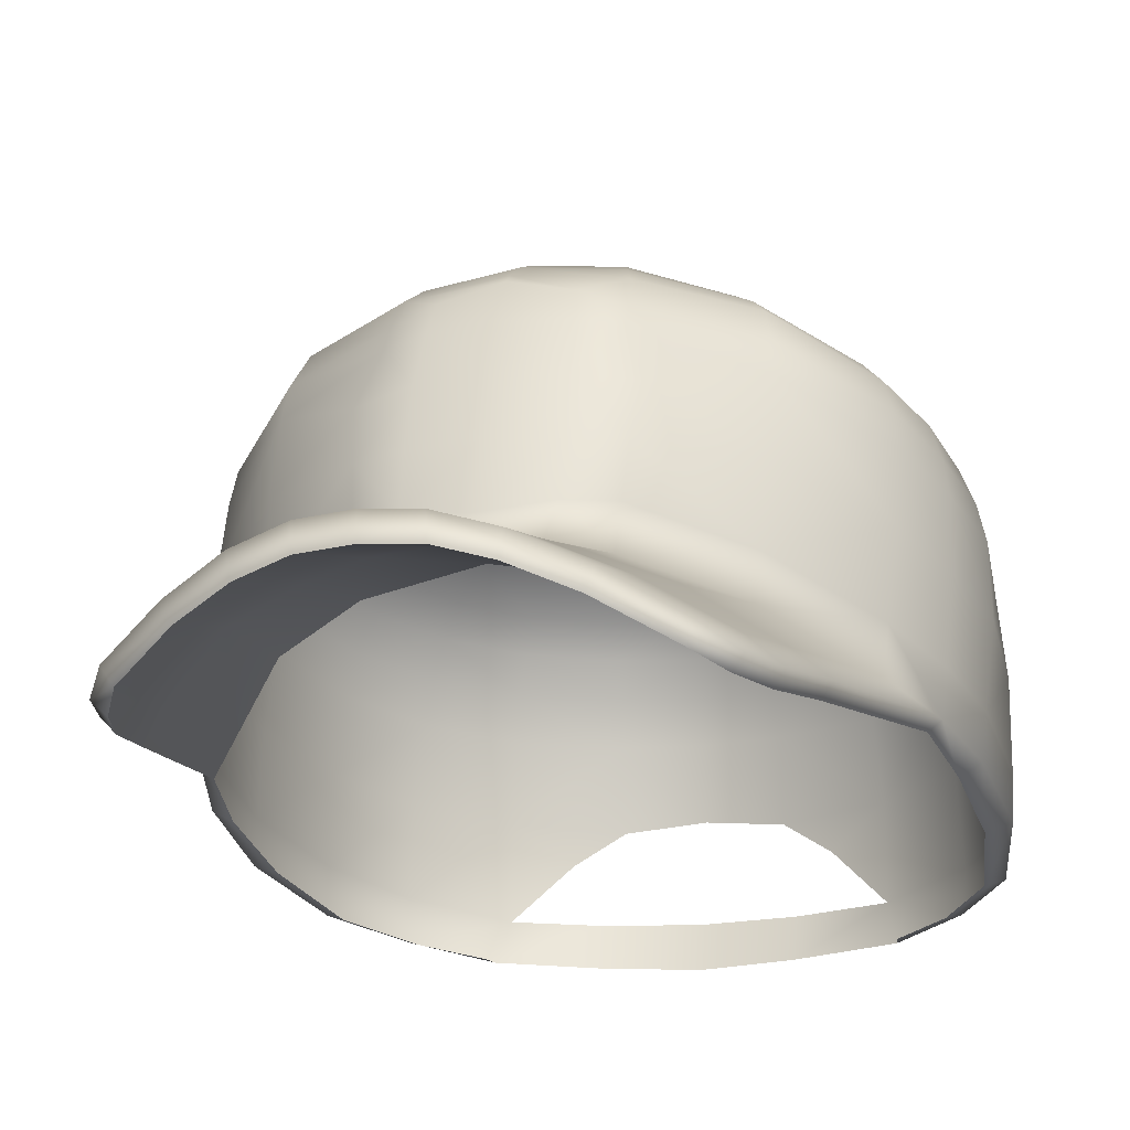
<metadata>
{"format":"obj","ext":"obj","renderer":"f3d","projection":"perspective","resolution":1024,"background":"white","views":[{"elev":-17.4,"azim":15.1,"up":"+Y"}]}
</metadata>
<code>
g n_hat_kantotourcapgreen_mesh
v 0.1562 100.9 -2.545
v -0 101.1 -2.306
v -0 100.9 -2.586
v -0 101.1 -2.306
v -0.1562 100.9 -2.545
v -0 100.8 -2.6
v -0.1803 100.8 -2.553
v -0.2705 100.9 -2.434
v -0 101.1 -2.306
v -0 100.6 -2.52
v 0.1562 100.6 -2.48
v 0.1803 100.8 -2.553
v -0.1562 100.6 -2.48
v -0.3123 100.8 -2.425
v -0.2705 100.7 -2.369
v -0.3123 101 -2.282
v -0 101.1 -2.306
v -0.3606 100.8 -2.249
v -0.3123 100.7 -2.217
v -0.2705 101 -2.13
v -0 101.1 -2.306
v -0.3123 100.9 -2.074
v -0.2705 100.7 -2.065
v -0.1562 101 -2.019
v -0 101.1 -2.306
v -0.1803 100.9 -1.946
v -0.1562 100.8 -1.954
v -0 101 -1.978
v -0 101.1 -2.306
v -0 100.9 -1.899
v -0 100.8 -1.913
v 0.1562 101 -2.019
v 0.1803 100.9 -1.946
v -0 101.1 -2.306
v -0 94.84 9.095
v -0 95.21 9.128
v 0.7423 95.16 9.093
v 0.7427 94.79 9.058
v 1.472 94.6 8.891
v 1.529 94.95 8.926
v 2.401 94.58 8.538
v 2.285 94.3 8.491
v 3.341 94.08 7.934
v 3.188 93.84 7.868
v 3.722 93.88 7.299
v 3.546 93.7 7.176
v 3.992 93.94 6.385
v 3.811 93.73 6.309
v 4.257 94.15 4.976
v 4.079 93.95 4.91
v 4.701 94.5 1.01
v 4.889 94.66 0.9907
v 3.992 93.94 6.385
v 3.722 93.88 7.299
v 3.341 94.08 7.934
v 3.575 94.28 6.686
v 2.401 94.58 8.538
v 3.814 94.49 5.273
v 4.257 94.15 4.976
v 2.525 94.84 7.275
v 1.529 94.95 8.926
v 4.335 94.96 2.042
v 4.889 94.66 0.9907
v 2.706 95.15 5.867
v 3.093 95.54 3.618
v 1.623 95.99 4.543
v 1.552 95.23 7.647
v 0.7423 95.16 9.093
v 1.587 95.55 6.302
v 0.7268 95.74 6.538
v 0.8341 96.15 4.838
v -0 96.22 4.989
v -0 95.8 6.612
v -0 95.48 7.927
v 0.7314 95.43 7.859
v -0 95.21 9.128
v -0 95.22 7.837
v -0 94.84 9.095
v 0.7427 94.79 9.058
v 0.7437 95.17 7.783
v -0 95.59 6.564
v 1.537 94.97 7.61
v 1.472 94.6 8.891
v 2.285 94.3 8.491
v 0.7446 95.54 6.519
v -0 96.06 4.35
v 1.638 95.78 4.172
v 1.6 95.33 6.367
v 2.456 94.66 7.269
v 3.188 93.84 7.868
v 2.633 95.02 5.978
v 2.965 95.39 3.372
v 4.262 94.74 1.592
v 3.397 94.03 6.671
v 3.546 93.7 7.176
v 3.811 93.73 6.309
v 4.079 93.95 4.91
v 3.673 94.28 5.243
v 4.701 94.5 1.01
v 0.8341 96.15 4.838
v -0 96.22 4.989
v -0 96.5 4.964
v 0.9827 96.66 4.719
v 1.623 95.99 4.543
v 1.676 96.67 4.428
v 1.739 97.5 4.288
v 3.143 96.24 3.469
v 3.093 95.54 3.618
v 4.399 95.67 1.923
v 4.335 94.96 2.042
v 4.517 96.98 1.652
v 3.218 97.53 3.171
v 1.842 98.32 3.993
v 3.206 98.7 2.873
v 4.488 98.16 1.342
v 4.441 98.68 1.162
v 1.559 99.18 3.705
v 3.165 99.22 2.699
v 4.264 99.23 0.8773
v 1.554 99.52 3.523
v 0.9157 99.77 3.587
v 3.029 99.76 2.335
v 3.957 99.59 0.5812
v 1.477 100 3.163
v 2.788 100.1 1.92
v 3.604 99.9 0.2752
v -0 100.1 3.469
v -0 99.98 3.583
v -0 100.4 2.99
v 1.352 100.3 2.724
v -0 100.7 2.476
v 2.513 100.3 1.484
v 2.8 100.3 -0.2944
v 1.209 100.6 2.255
v -0 100.9 1.431
v 1.937 100.7 0.664
v 1.741 100.6 -1.011
v 0.898 100.9 1.268
v 1.191 100.8 -0.398
v -0 100.9 -2.256
v 0.5223 101 -0.01766
v -0 101 0.07552
v 4.889 94.21 -0.222
v 4.701 94.5 1.01
v 4.889 94.66 0.9907
v 5.202 94.39 -0.2415
v 4.948 93.9 -2.143
v 5.317 94.03 -2.196
v 4.65 93.59 -4.115
v 4.937 93.69 -4.238
v 4.942 94.43 -4.258
v 5.33 94.73 -2.282
v 4.871 95.8 -4.224
v 5.257 95.08 -0.387
v 5.315 96.03 -2.41
v 4.721 96.98 -4.177
v 5.172 97.23 -2.543
v 4.539 97.61 -4.101
v 5.362 96.37 -0.6556
v 4.949 95.36 0.8294
v 5.037 97.83 -2.61
v 4.264 98.18 -3.993
v 4.399 95.67 1.923
v 4.335 94.96 2.042
v 5.023 96.66 0.5214
v 4.517 96.98 1.652
v 4.488 98.16 1.342
v 5.292 97.53 -0.9272
v 4.979 97.83 0.2083
v 5.145 98.11 -1.069
v 4.878 98.38 0.03811
v 4.441 98.68 1.162
v 4.264 99.23 0.8773
v 4.801 98.38 -2.635
v 4.694 98.93 -0.1544
v 3.957 99.59 0.5812
v 4.91 98.67 -1.221
v 4.408 98.84 -2.625
v 3.905 98.65 -3.865
v 4.569 99.07 -1.322
v 4.355 99.29 -0.3442
v 3.926 99.26 -2.595
v 3.431 99.11 -3.689
v 4.103 99.45 -1.442
v 3.924 99.67 -0.5807
v 3.604 99.9 0.2752
v 2.8 100.3 -0.2944
v 3.07 99.78 -2.536
v 2.746 99.64 -3.44
v 1.719 100.2 -3.001
v 3.192 99.97 -1.615
v 3.089 100.1 -0.9489
v 1.939 100.3 -2.421
v -0 100.9 -2.256
v 1.904 100.5 -1.429
v 1.741 100.6 -1.011
v 1.987 100.4 -1.831
v 0.2705 100.7 -2.369
v 0.1803 100.8 -2.553
v 0.1562 100.6 -2.48
v 0.3123 100.8 -2.425
v 0.1562 100.9 -2.545
v 0.2705 100.9 -2.434
v -0 101.1 -2.306
v -0 100.9 -2.586
v -0 100.8 -2.6
v -0 100.8 -1.913
v -0 100.9 -1.899
v 0.1803 100.9 -1.946
v 0.1562 100.8 -1.954
v 0.3123 100.9 -2.074
v 0.2705 100.7 -2.065
v 0.2705 101 -2.13
v 0.1562 101 -2.019
v -0 101.1 -2.306
v 0.3606 100.8 -2.249
v 0.3123 100.7 -2.217
v 0.3123 101 -2.282
v -0 101.1 -2.306
v 0.3123 100.8 -2.425
v 0.2705 100.7 -2.369
v 0.2705 100.9 -2.434
v -0 101.1 -2.306
v 1.429 93.21 -6.875
v 3.04 93.3 -6.47
v 2.876 93.97 -6.762
v 1.438 93.9 -7.109
v -1.63e-09 93.16 -7.106
v -1.63e-10 93.88 -7.278
v -3.04 93.3 -6.47
v -1.438 93.9 -7.109
v -2.876 93.97 -6.762
v -1.408 93.2 -6.879
v -1.63e-10 93.88 -7.278
v -1.63e-09 93.16 -7.106
v 3.04 93.3 -6.47
v 3.098 93.3 -6.14
v 3.927 93.43 -5.388
v 4.125 93.51 -5.615
v 4.65 93.59 -4.115
v 4.937 93.69 -4.238
v 2.876 93.97 -6.762
v 4.175 94.2 -5.72
v 2.874 95.48 -6.761
v 2.001 94.85 -7.14
v 4.942 94.43 -4.258
v 1.231 95.37 -7.378
v 1.218 96.67 -7.144
v -0 95.51 -7.545
v -0 96.67 -7.348
v -0 97.34 -7.12
v 4.1 95.6 -5.679
v 4.871 95.8 -4.224
v 3.903 96.8 -5.515
v 4.721 96.98 -4.177
v 2.766 96.69 -6.552
v 3.723 97.47 -5.362
v 4.539 97.61 -4.101
v 1.189 97.33 -6.886
v -0 97.91 -6.808
v 2.624 97.39 -6.313
v 3.503 98.04 -5.19
v 4.264 98.18 -3.993
v 1.143 97.92 -6.617
v -0 98.4 -6.482
v 2.47 97.96 -6.097
v 3.208 98.52 -4.974
v 3.905 98.65 -3.865
v 2.268 98.45 -5.838
v 1.072 98.42 -6.314
v -0 98.91 -5.918
v 2.811 99 -4.653
v 3.431 99.11 -3.689
v 0.9188 98.93 -5.763
v -0 99.48 -5.116
v 1.966 98.95 -5.364
v 2.242 99.56 -4.185
v 2.746 99.64 -3.44
v 0.7205 99.5 -5.026
v -0 100.1 -4.173
v 1.558 99.52 -4.747
v 1.433 100.1 -3.475
v 1.719 100.2 -3.001
v -0 100.9 -2.256
v 0.4766 100.1 -4.109
v 1.006 100.1 -3.883
v -4.889 94.21 -0.222
v -4.889 94.66 0.9907
v -4.701 94.5 1.01
v -5.202 94.39 -0.2415
v -4.948 93.9 -2.143
v -5.317 94.03 -2.196
v -4.65 93.59 -4.115
v -4.937 93.69 -4.238
v -4.942 94.43 -4.258
v -5.33 94.73 -2.282
v -4.871 95.8 -4.224
v -5.257 95.08 -0.387
v -5.315 96.03 -2.41
v -4.721 96.98 -4.177
v -5.172 97.23 -2.543
v -4.539 97.61 -4.101
v -5.362 96.37 -0.6556
v -4.949 95.36 0.8294
v -5.037 97.83 -2.61
v -4.264 98.18 -3.993
v -4.399 95.67 1.923
v -4.335 94.96 2.042
v -5.023 96.66 0.5214
v -4.517 96.98 1.652
v -4.488 98.16 1.342
v -5.292 97.53 -0.9272
v -4.979 97.83 0.2083
v -5.145 98.11 -1.069
v -4.878 98.38 0.03811
v -4.441 98.68 1.162
v -4.264 99.23 0.8773
v -4.801 98.38 -2.635
v -4.694 98.93 -0.1544
v -3.957 99.59 0.5812
v -4.91 98.67 -1.221
v -4.408 98.84 -2.625
v -3.905 98.65 -3.865
v -4.569 99.07 -1.322
v -4.355 99.29 -0.3442
v -3.926 99.26 -2.595
v -3.431 99.11 -3.689
v -4.103 99.45 -1.442
v -3.924 99.67 -0.5807
v -3.604 99.9 0.2752
v -2.8 100.3 -0.2944
v -3.07 99.78 -2.536
v -2.746 99.64 -3.44
v -1.719 100.2 -3.001
v -3.192 99.97 -1.615
v -3.089 100.1 -0.9489
v -1.939 100.3 -2.421
v -0 100.9 -2.256
v -1.904 100.5 -1.429
v -1.741 100.6 -1.011
v -1.987 100.4 -1.831
v -3.04 93.3 -6.47
v -3.927 93.43 -5.388
v -3.098 93.3 -6.14
v -4.125 93.51 -5.615
v -4.65 93.59 -4.115
v -4.937 93.69 -4.238
v -2.876 93.97 -6.762
v -4.175 94.2 -5.72
v -2.874 95.48 -6.761
v -2.001 94.85 -7.14
v -4.942 94.43 -4.258
v -1.231 95.37 -7.378
v -1.218 96.67 -7.144
v -0 95.51 -7.545
v -0 96.67 -7.348
v -0 97.34 -7.12
v -4.1 95.6 -5.679
v -4.871 95.8 -4.224
v -3.903 96.8 -5.515
v -4.721 96.98 -4.177
v -2.766 96.69 -6.552
v -3.723 97.47 -5.362
v -4.539 97.61 -4.101
v -1.189 97.33 -6.886
v -0 97.91 -6.808
v -2.624 97.39 -6.313
v -3.503 98.04 -5.19
v -4.264 98.18 -3.993
v -1.143 97.92 -6.617
v -0 98.4 -6.482
v -2.47 97.96 -6.097
v -3.208 98.52 -4.974
v -3.905 98.65 -3.865
v -2.268 98.45 -5.838
v -1.072 98.42 -6.314
v -0 98.91 -5.918
v -2.811 99 -4.653
v -3.431 99.11 -3.689
v -0.9188 98.93 -5.763
v -0 99.48 -5.116
v -1.966 98.95 -5.364
v -2.242 99.56 -4.185
v -2.746 99.64 -3.44
v -0.7205 99.5 -5.026
v -0 100.1 -4.173
v -1.558 99.52 -4.747
v -1.433 100.1 -3.475
v -1.719 100.2 -3.001
v -0 100.9 -2.256
v -0.4766 100.1 -4.109
v -1.006 100.1 -3.883
v -0 94.84 9.095
v -0.7423 95.16 9.093
v -0 95.21 9.128
v -0.7427 94.79 9.058
v -1.472 94.6 8.891
v -1.529 94.95 8.926
v -2.401 94.58 8.538
v -2.285 94.3 8.491
v -3.341 94.08 7.934
v -3.188 93.84 7.868
v -3.722 93.88 7.299
v -3.546 93.7 7.176
v -3.992 93.94 6.385
v -3.811 93.73 6.309
v -4.257 94.15 4.976
v -4.079 93.95 4.91
v -4.701 94.5 1.01
v -4.889 94.66 0.9907
v -3.992 93.94 6.385
v -3.341 94.08 7.934
v -3.722 93.88 7.299
v -3.575 94.28 6.686
v -2.401 94.58 8.538
v -3.814 94.49 5.273
v -4.257 94.15 4.976
v -2.525 94.84 7.275
v -1.529 94.95 8.926
v -4.335 94.96 2.042
v -4.889 94.66 0.9907
v -2.706 95.15 5.867
v -3.093 95.54 3.618
v -1.623 95.99 4.543
v -1.552 95.23 7.647
v -0.7423 95.16 9.093
v -1.587 95.55 6.302
v -0.7268 95.74 6.538
v -0.8341 96.15 4.838
v -0 96.22 4.989
v -0 95.8 6.612
v -0 95.48 7.927
v -0.7314 95.43 7.859
v -0 95.21 9.128
v -0 95.22 7.837
v -0.7427 94.79 9.058
v -0 94.84 9.095
v -0.7437 95.17 7.783
v -0 95.59 6.564
v -1.537 94.97 7.61
v -1.472 94.6 8.891
v -2.285 94.3 8.491
v -0.7446 95.54 6.519
v -0 96.06 4.35
v -1.638 95.78 4.172
v -1.6 95.33 6.367
v -2.456 94.66 7.269
v -3.188 93.84 7.868
v -2.633 95.02 5.978
v -2.965 95.39 3.372
v -4.262 94.74 1.592
v -3.397 94.03 6.671
v -3.546 93.7 7.176
v -3.811 93.73 6.309
v -4.079 93.95 4.91
v -3.673 94.28 5.243
v -4.701 94.5 1.01
v -0 96.5 4.964
v -0 96.22 4.989
v -0.8341 96.15 4.838
v -0.9827 96.66 4.719
v -1.623 95.99 4.543
v -1.676 96.67 4.428
v -1.739 97.5 4.288
v -3.143 96.24 3.469
v -3.093 95.54 3.618
v -4.399 95.67 1.923
v -4.335 94.96 2.042
v -4.517 96.98 1.652
v -3.218 97.53 3.171
v -1.842 98.32 3.993
v -3.206 98.7 2.873
v -4.488 98.16 1.342
v -4.441 98.68 1.162
v -1.559 99.18 3.705
v -3.165 99.22 2.699
v -4.264 99.23 0.8773
v -1.554 99.52 3.523
v -0.9157 99.77 3.587
v -1.477 100 3.163
v -0 99.98 3.583
v -0 100.1 3.469
v -0 100.4 2.99
v -3.029 99.76 2.335
v -3.957 99.59 0.5812
v -2.788 100.1 1.92
v -3.604 99.9 0.2752
v -1.352 100.3 2.724
v -0 100.7 2.476
v -2.513 100.3 1.484
v -2.8 100.3 -0.2944
v -1.209 100.6 2.255
v -0 100.9 1.431
v -1.937 100.7 0.664
v -1.741 100.6 -1.011
v -0.898 100.9 1.268
v -1.191 100.8 -0.398
v -0 100.9 -2.256
v -0.5223 101 -0.01766
v -0 101 0.07552
v -0.9637 99.27 3.857
v -0.9157 99.77 3.587
v -0 99.98 3.583
v -1.559 99.18 3.705
v -0 99.34 3.965
v -0 98.56 4.313
v 0.9157 99.77 3.587
v -1.017 98.48 4.186
v -1.842 98.32 3.993
v -1.739 97.5 4.288
v 0.9637 99.27 3.857
v 1.559 99.18 3.705
v -1.005 97.52 4.521
v -0.9827 96.66 4.719
v 1.017 98.48 4.186
v 1.842 98.32 3.993
v 1.739 97.5 4.288
v -0 97.52 4.688
v -0 96.5 4.964
v 1.005 97.52 4.521
v 0.9827 96.66 4.719
g n_hat_kantotourcapgreen_mesh_0
f 3 2 1
f 5 4 3
f 5 3 6
f 7 5 6
f 8 5 7
f 8 9 5
f 7 6 10
f 10 6 11
f 6 12 11
f 13 7 10
f 14 7 13
f 14 8 7
f 15 14 13
f 16 8 14
f 16 17 8
f 18 14 15
f 18 16 14
f 19 18 15
f 20 16 18
f 20 21 16
f 22 18 19
f 22 20 18
f 23 22 19
f 24 20 22
f 24 25 20
f 26 22 23
f 26 24 22
f 27 26 23
f 28 24 26
f 28 29 24
f 30 26 27
f 30 28 26
f 31 30 27
f 32 28 30
f 33 32 30
f 32 34 28
f 37 36 35
f 38 37 35
f 38 39 37
f 39 40 37
f 40 39 41
f 39 42 41
f 41 42 43
f 42 44 43
f 43 44 45
f 44 46 45
f 47 45 46
f 48 47 46
f 49 47 48
f 50 49 48
f 49 50 51
f 52 49 51
f 55 54 53
f 56 55 53
f 57 55 56
f 56 53 58
f 53 59 58
f 60 57 56
f 60 56 58
f 61 57 60
f 58 59 62
f 59 63 62
f 64 58 62
f 64 60 58
f 65 64 62
f 64 65 66
f 67 61 60
f 68 61 67
f 60 64 69
f 69 64 66
f 67 60 69
f 70 69 66
f 67 69 70
f 71 70 66
f 71 72 70
f 72 73 70
f 70 73 74
f 75 68 67
f 75 67 70
f 75 70 74
f 68 75 76
f 75 74 76
f 79 78 77
f 80 79 77
f 80 77 81
f 80 82 79
f 82 83 79
f 83 82 84
f 85 80 81
f 81 86 85
f 86 87 85
f 85 88 80
f 88 82 80
f 87 88 85
f 82 89 84
f 82 88 89
f 90 84 89
f 88 87 91
f 88 91 89
f 87 92 91
f 91 92 93
f 94 90 89
f 89 91 94
f 95 90 94
f 96 95 94
f 97 96 94
f 98 91 93
f 91 98 94
f 98 97 94
f 93 99 98
f 99 97 98
f 102 101 100
f 103 102 100
f 103 100 104
f 104 105 103
f 105 106 103
f 105 104 107
f 105 107 106
f 104 108 107
f 109 107 108
f 109 108 110
f 111 107 109
f 106 107 112
f 111 112 107
f 113 106 112
f 114 112 111
f 113 112 114
f 111 115 114
f 114 115 116
f 117 113 114
f 116 118 114
f 117 114 118
f 118 116 119
f 120 117 118
f 121 117 120
f 119 122 118
f 120 118 122
f 122 119 123
f 121 120 124
f 124 120 122
f 125 122 123
f 124 122 125
f 125 123 126
f 124 127 121
f 127 128 121
f 127 124 129
f 124 130 129
f 130 124 125
f 129 130 131
f 132 125 126
f 130 125 132
f 132 126 133
f 130 134 131
f 134 130 132
f 131 134 135
f 136 132 133
f 136 133 137
f 138 134 132
f 134 138 135
f 136 138 132
f 139 136 137
f 136 139 138
f 137 140 139
f 135 138 141
f 139 141 138
f 140 141 139
f 142 135 141
f 142 141 140
f 145 144 143
f 146 145 143
f 146 143 147
f 148 146 147
f 148 147 149
f 150 148 149
f 148 150 151
f 152 148 151
f 146 148 152
f 152 151 153
f 154 146 152
f 146 154 145
f 155 152 153
f 154 152 155
f 155 153 156
f 157 155 156
f 157 156 158
f 159 154 155
f 159 155 157
f 154 160 145
f 154 159 160
f 161 157 158
f 161 158 162
f 160 163 145
f 163 164 145
f 160 165 163
f 159 165 160
f 165 166 163
f 167 166 165
f 168 159 157
f 168 157 161
f 165 159 169
f 169 167 165
f 159 168 169
f 170 168 161
f 169 168 170
f 169 171 167
f 171 169 170
f 171 172 167
f 173 172 171
f 170 161 174
f 174 161 162
f 175 173 171
f 176 173 175
f 171 170 177
f 177 170 174
f 175 171 177
f 178 174 162
f 179 178 162
f 180 177 174
f 175 177 180
f 178 180 174
f 181 176 175
f 181 175 180
f 182 178 179
f 183 182 179
f 184 180 178
f 181 180 184
f 182 184 178
f 181 185 176
f 185 181 184
f 185 186 176
f 187 186 185
f 188 182 183
f 189 188 183
f 189 190 188
f 191 184 182
f 188 191 182
f 185 184 192
f 192 187 185
f 184 191 192
f 190 193 188
f 188 193 191
f 193 190 194
f 192 195 187
f 192 191 195
f 195 196 187
f 194 196 195
f 197 193 194
f 193 197 191
f 197 194 195
f 191 197 195
f 200 199 198
f 199 201 198
f 199 202 201
f 202 203 201
f 202 204 203
f 205 202 199
f 206 205 199
f 209 208 207
f 210 209 207
f 211 209 210
f 212 211 210
f 211 213 209
f 213 214 209
f 213 215 214
f 216 211 212
f 217 216 212
f 218 213 211
f 216 218 211
f 218 219 213
f 220 216 217
f 221 220 217
f 220 222 216
f 222 218 216
f 222 223 218
f 226 225 224
f 227 226 224
f 224 228 227
f 228 229 227
f 232 231 230
f 231 233 230
f 231 234 233
f 234 235 233
f 238 237 236
f 239 238 236
f 240 238 239
f 241 240 239
f 239 236 242
f 241 239 243
f 243 239 242
f 243 242 244
f 244 242 245
f 246 241 243
f 247 244 245
f 244 247 248
f 247 249 248
f 249 250 248
f 248 250 251
f 246 243 252
f 252 243 244
f 253 246 252
f 252 254 253
f 252 244 254
f 254 255 253
f 244 256 254
f 256 244 248
f 254 257 255
f 254 256 257
f 257 258 255
f 259 248 251
f 259 251 260
f 261 256 248
f 256 261 257
f 259 261 248
f 257 262 258
f 257 261 262
f 262 263 258
f 264 259 260
f 264 260 265
f 266 261 259
f 261 266 262
f 264 266 259
f 262 267 263
f 267 268 263
f 262 266 269
f 269 266 264
f 267 262 269
f 270 264 265
f 270 269 264
f 270 265 271
f 267 272 268
f 267 269 272
f 272 273 268
f 274 270 271
f 274 271 275
f 276 269 270
f 269 276 272
f 274 276 270
f 272 277 273
f 272 276 277
f 277 278 273
f 279 274 275
f 279 275 280
f 281 276 274
f 276 281 277
f 279 281 274
f 277 282 278
f 277 281 282
f 282 283 278
f 283 282 284
f 285 279 280
f 279 285 281
f 280 284 285
f 282 286 284
f 281 286 282
f 284 286 285
f 285 286 281
f 289 288 287
f 288 290 287
f 287 290 291
f 290 292 291
f 291 292 293
f 292 294 293
f 294 292 295
f 292 296 295
f 292 290 296
f 295 296 297
f 290 298 296
f 298 290 288
f 296 299 297
f 296 298 299
f 297 299 300
f 299 301 300
f 300 301 302
f 298 303 299
f 299 303 301
f 304 298 288
f 303 298 304
f 301 305 302
f 302 305 306
f 307 304 288
f 308 307 288
f 309 304 307
f 309 303 304
f 310 309 307
f 310 311 309
f 303 312 301
f 301 312 305
f 303 309 313
f 311 313 309
f 312 303 313
f 312 314 305
f 312 313 314
f 315 313 311
f 313 315 314
f 316 315 311
f 316 317 315
f 305 314 318
f 305 318 306
f 317 319 315
f 317 320 319
f 314 315 321
f 314 321 318
f 315 319 321
f 318 322 306
f 322 323 306
f 321 324 318
f 321 319 324
f 324 322 318
f 320 325 319
f 319 325 324
f 322 326 323
f 326 327 323
f 324 328 322
f 324 325 328
f 328 326 322
f 329 325 320
f 325 329 328
f 330 329 320
f 330 331 329
f 326 332 327
f 332 333 327
f 334 333 332
f 328 335 326
f 335 332 326
f 328 329 336
f 331 336 329
f 335 328 336
f 337 334 332
f 337 332 335
f 334 337 338
f 339 336 331
f 335 336 339
f 340 339 331
f 340 338 339
f 337 341 338
f 341 337 335
f 338 341 339
f 341 335 339
f 344 343 342
f 343 345 342
f 343 346 345
f 346 347 345
f 342 345 348
f 345 347 349
f 345 349 348
f 348 349 350
f 348 350 351
f 347 352 349
f 350 353 351
f 353 350 354
f 355 353 354
f 356 355 354
f 356 354 357
f 349 352 358
f 349 358 350
f 352 359 358
f 360 358 359
f 350 358 360
f 361 360 359
f 362 350 360
f 350 362 354
f 363 360 361
f 362 360 363
f 364 363 361
f 354 365 357
f 357 365 366
f 362 367 354
f 367 362 363
f 367 365 354
f 368 363 364
f 367 363 368
f 369 368 364
f 365 370 366
f 366 370 371
f 367 372 365
f 372 367 368
f 372 370 365
f 373 368 369
f 374 373 369
f 372 368 375
f 372 375 370
f 368 373 375
f 370 376 371
f 375 376 370
f 371 376 377
f 378 373 374
f 375 373 378
f 379 378 374
f 376 380 377
f 377 380 381
f 375 382 376
f 382 375 378
f 382 380 376
f 383 378 379
f 382 378 383
f 384 383 379
f 380 385 381
f 381 385 386
f 382 387 380
f 387 382 383
f 387 385 380
f 388 383 384
f 387 383 388
f 389 388 384
f 388 389 390
f 385 391 386
f 391 385 387
f 390 386 391
f 392 388 390
f 392 387 388
f 392 390 391
f 392 391 387
f 395 394 393
f 394 396 393
f 397 396 394
f 398 397 394
f 397 398 399
f 400 397 399
f 400 399 401
f 402 400 401
f 402 401 403
f 404 402 403
f 403 405 404
f 405 406 404
f 405 407 406
f 407 408 406
f 408 407 409
f 407 410 409
f 413 412 411
f 412 414 411
f 412 415 414
f 411 414 416
f 417 411 416
f 415 418 414
f 414 418 416
f 415 419 418
f 417 416 420
f 421 417 420
f 416 422 420
f 418 422 416
f 422 423 420
f 423 422 424
f 419 425 418
f 419 426 425
f 422 418 427
f 422 427 424
f 418 425 427
f 427 428 424
f 427 425 428
f 428 429 424
f 428 430 429
f 431 430 428
f 431 428 432
f 426 433 425
f 425 433 428
f 428 433 432
f 433 426 434
f 432 433 434
f 437 436 435
f 436 438 435
f 435 438 439
f 440 438 436
f 441 440 436
f 440 441 442
f 438 443 439
f 444 439 443
f 445 444 443
f 446 443 438
f 440 446 438
f 446 445 443
f 447 440 442
f 446 440 447
f 442 448 447
f 445 446 449
f 449 446 447
f 450 445 449
f 450 449 451
f 448 452 447
f 449 447 452
f 448 453 452
f 453 454 452
f 454 455 452
f 449 456 451
f 456 449 452
f 455 456 452
f 457 451 456
f 455 457 456
f 460 459 458
f 461 460 458
f 462 460 461
f 461 463 462
f 461 464 463
f 465 462 463
f 465 463 464
f 466 462 465
f 465 467 466
f 466 467 468
f 465 469 467
f 465 464 470
f 470 469 465
f 464 471 470
f 470 472 469
f 470 471 472
f 473 469 472
f 474 473 472
f 471 475 472
f 472 476 474
f 472 475 476
f 477 474 476
f 475 478 476
f 479 478 475
f 480 478 479
f 479 481 480
f 481 482 480
f 480 482 483
f 476 484 477
f 476 478 484
f 478 480 484
f 477 484 485
f 484 486 485
f 484 480 486
f 485 486 487
f 488 480 483
f 480 488 486
f 488 483 489
f 486 490 487
f 486 488 490
f 487 490 491
f 492 488 489
f 488 492 490
f 492 489 493
f 490 494 491
f 491 494 495
f 492 496 490
f 496 492 493
f 496 494 490
f 494 497 495
f 497 494 496
f 498 495 497
f 496 493 499
f 499 497 496
f 499 498 497
f 493 500 499
f 499 500 498
f 503 502 501
f 501 502 504
f 505 503 501
f 505 501 506
f 507 503 505
f 508 501 504
f 501 508 506
f 509 508 504
f 509 510 508
f 511 507 505
f 511 505 506
f 507 511 512
f 510 513 508
f 506 508 513
f 510 514 513
f 511 515 512
f 515 511 506
f 515 516 512
f 517 516 515
f 518 513 514
f 518 506 513
f 519 518 514
f 520 517 515
f 520 515 506
f 518 520 506
f 518 519 520
f 520 521 517
f 519 521 520

</code>
